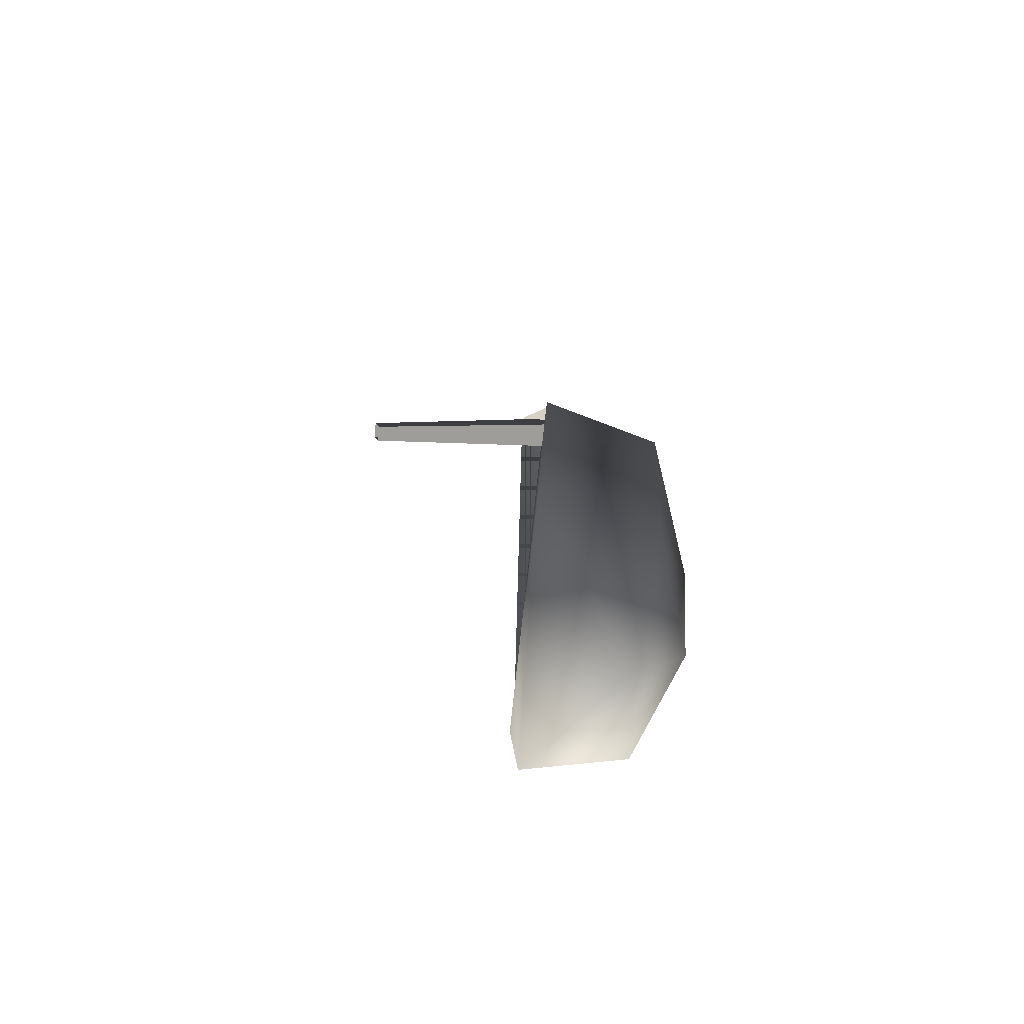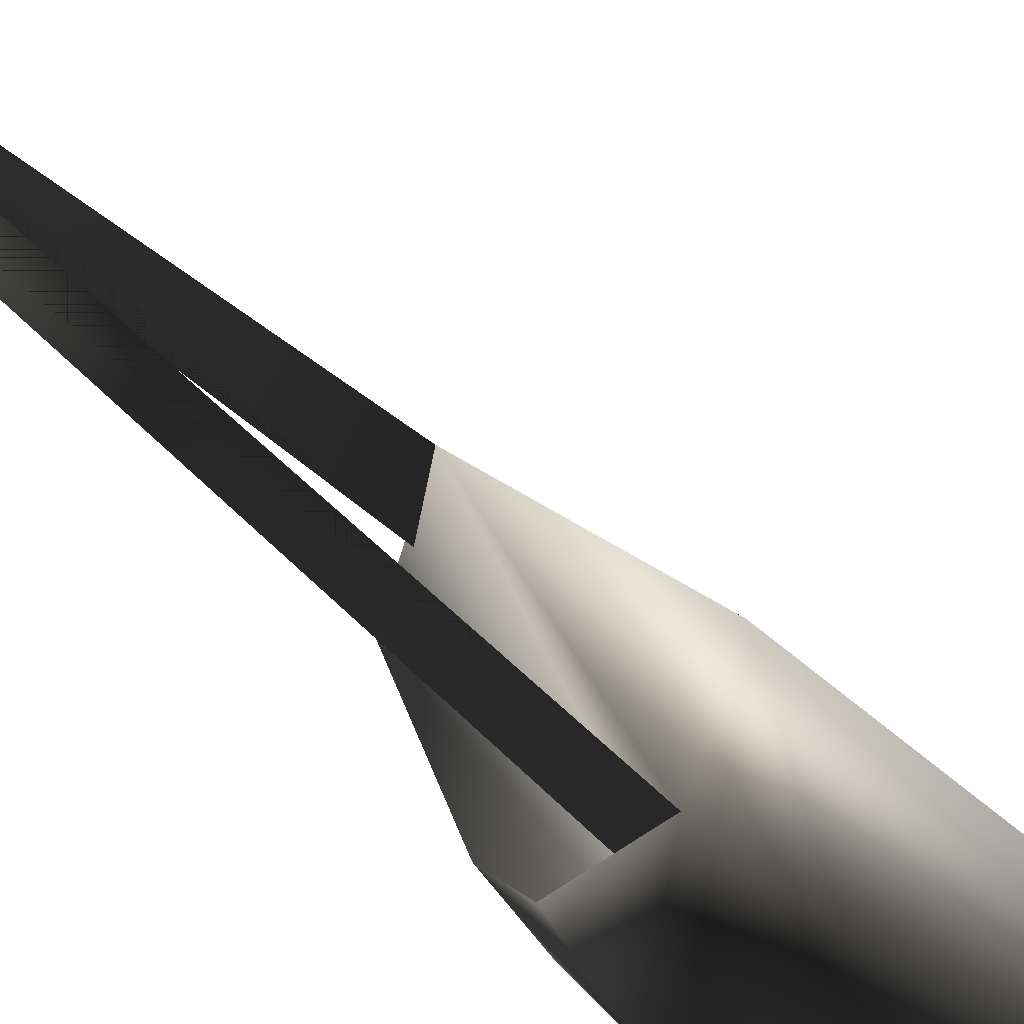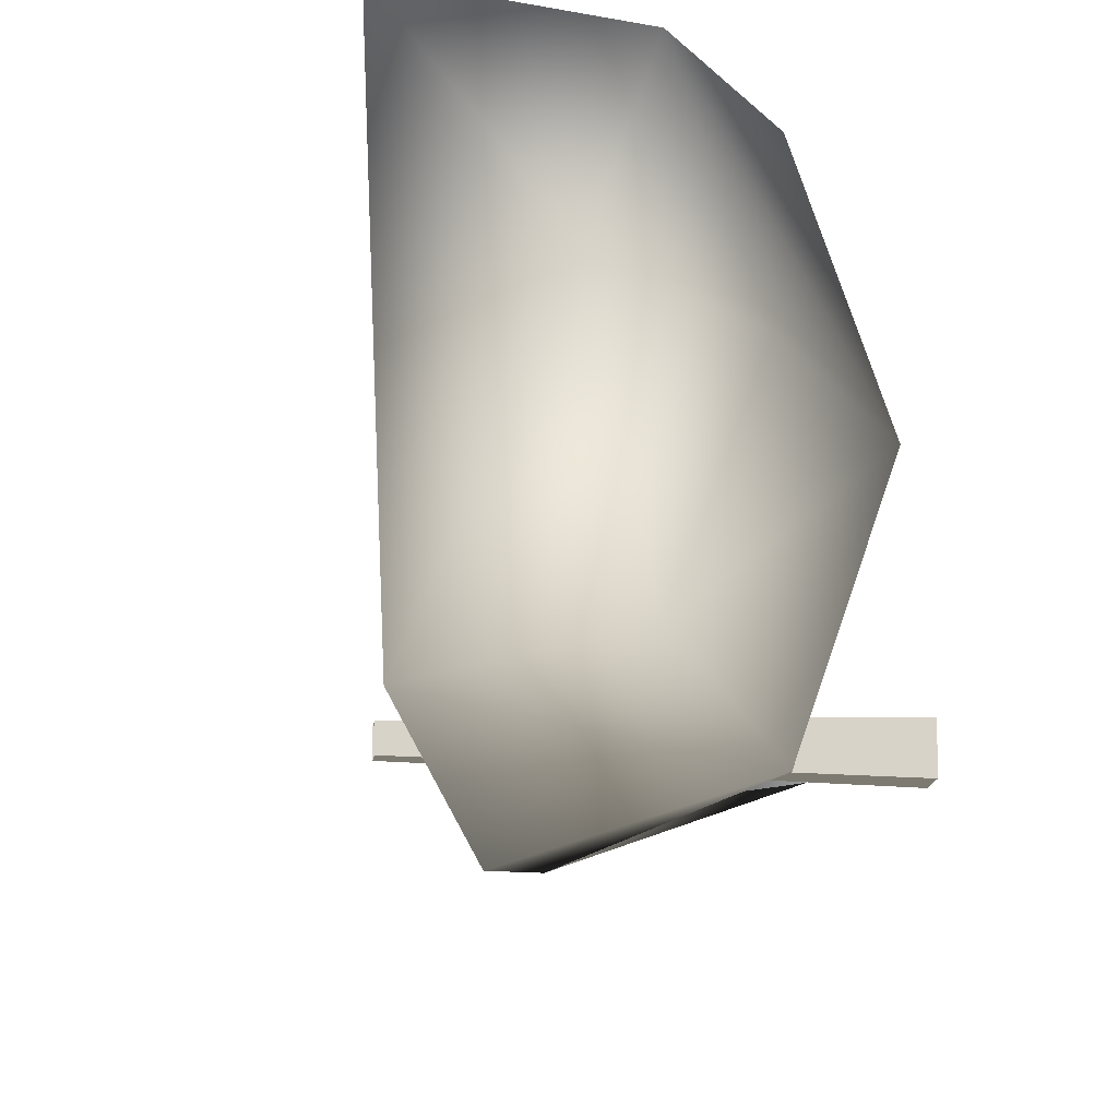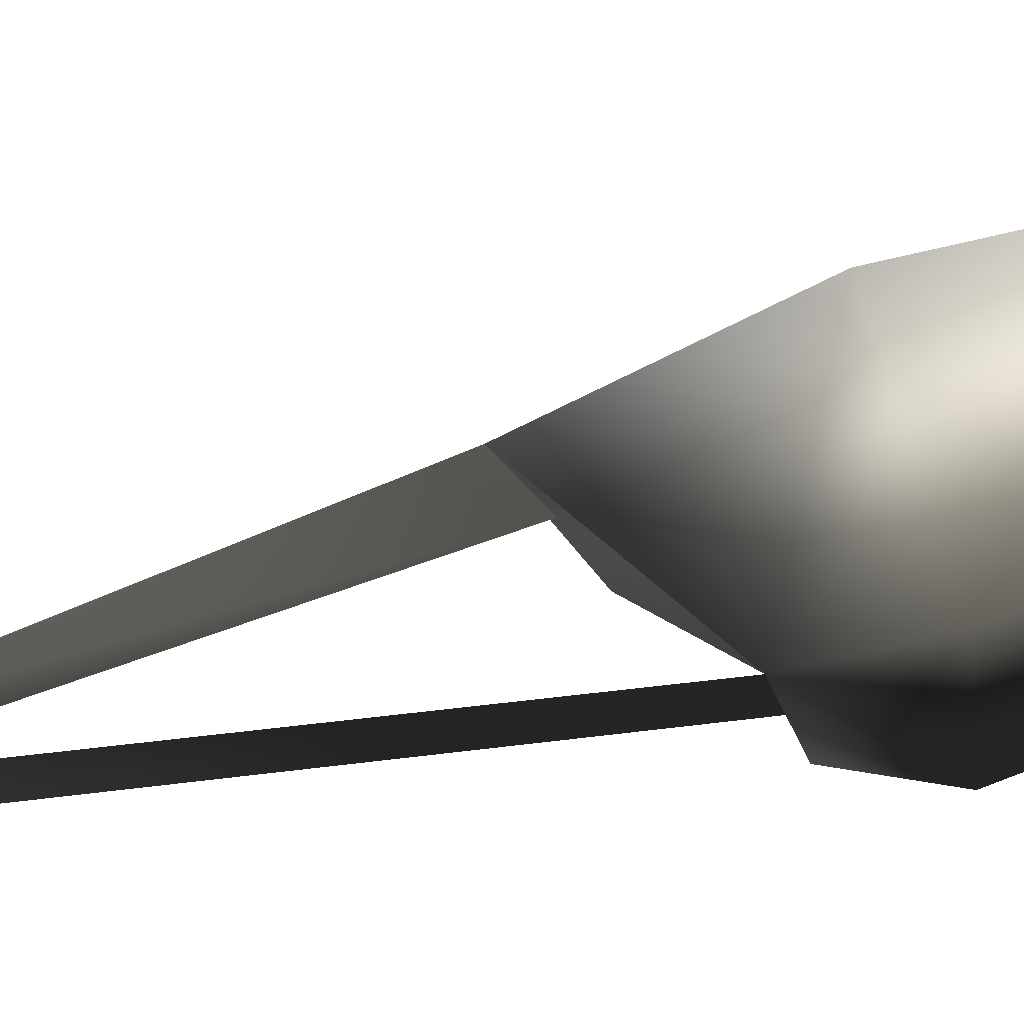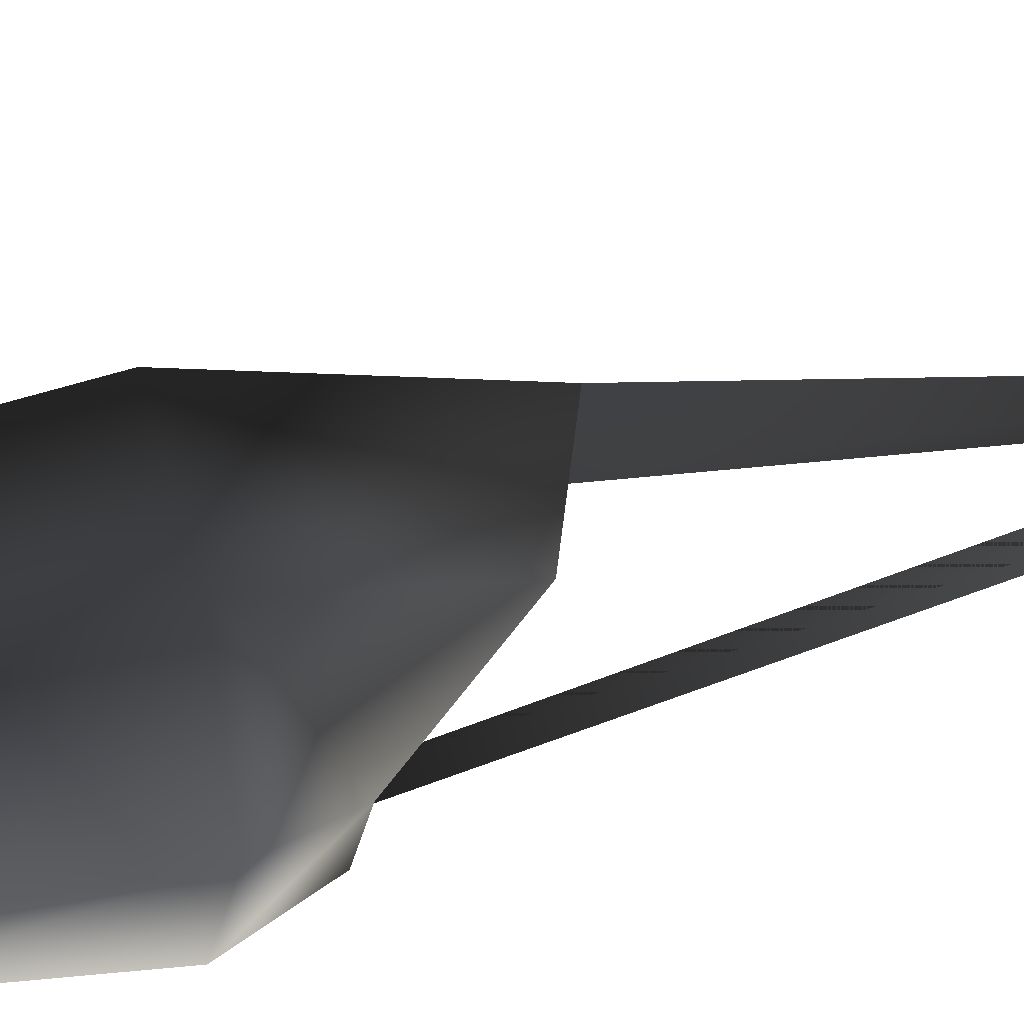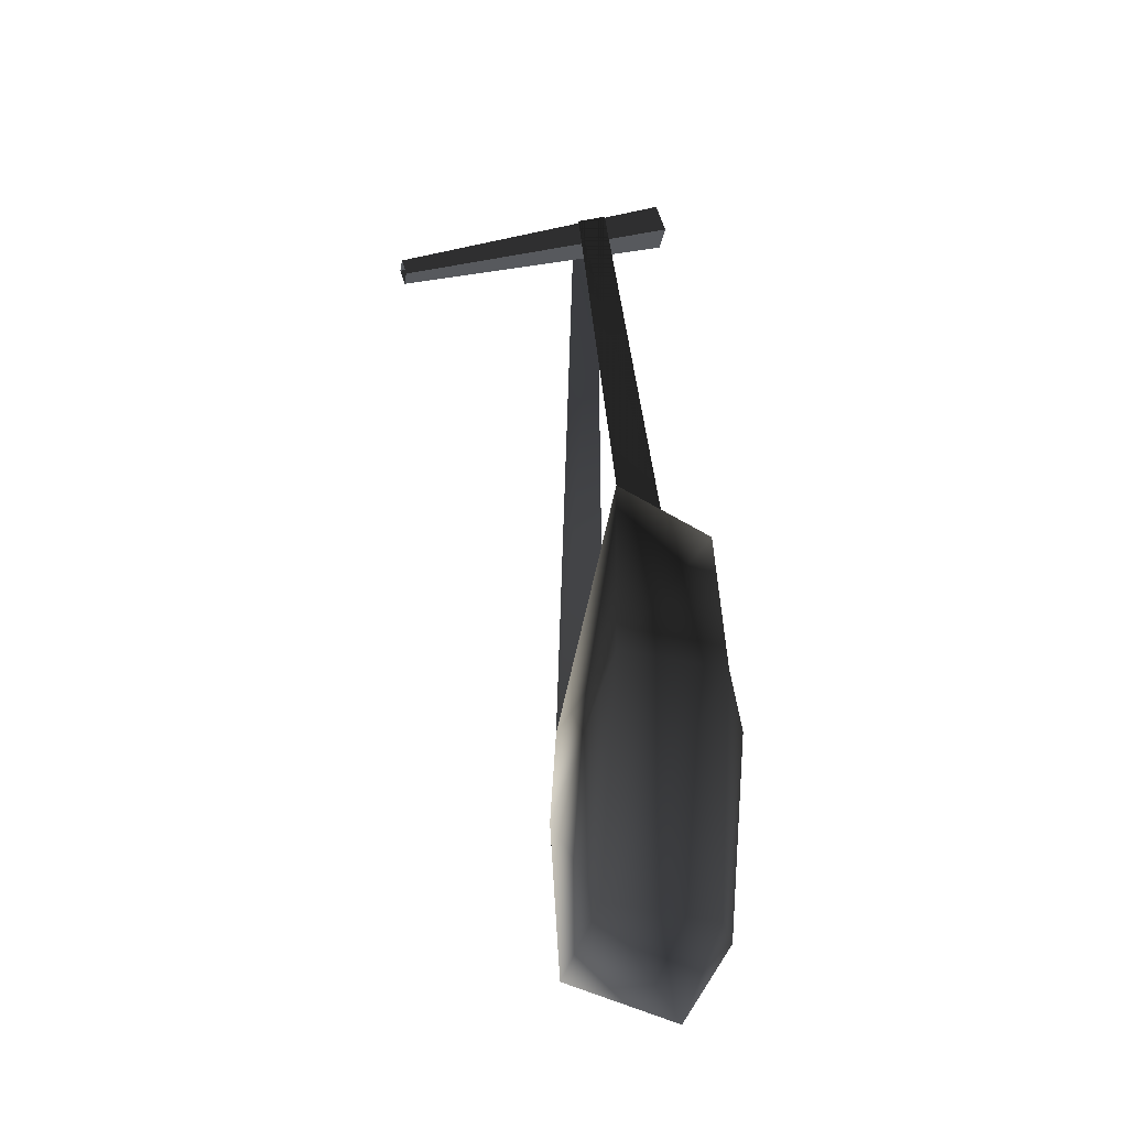
<metadata>
{"format":"obj","ext":"obj","renderer":"f3d","projection":"perspective","resolution":1024,"background":"white","views":[{"elev":-73.0,"azim":-5.3,"up":"+Y"},{"elev":-68.9,"azim":-129.3,"up":"+Z"},{"elev":-12.1,"azim":11.8,"up":"+Z"},{"elev":-55.8,"azim":-72.1,"up":"+Z"},{"elev":48.8,"azim":75.4,"up":"+Z"},{"elev":-28.8,"azim":-9.4,"up":"+Y"}]}
</metadata>
<code>
v 0.3814 3.196 -0.03109
v 0.3982 3.143 -0.03109
v -0.1017 2.984 -0.01817
v -0.1017 2.984 0.01412
v 0.3982 3.143 0.02704
v 0.3814 3.196 0.02704
v -0.1111 3.014 0.01412
v -0.1017 2.984 -0.01817
v 0.3982 3.143 -0.03109
v 0.3982 3.143 0.02704
v -0.1017 2.984 0.01412
v 0.3982 3.143 -0.03109
v 0.3814 3.196 -0.03109
v 0.3814 3.196 0.02704
v 0.3982 3.143 0.02704
v 0.3814 3.196 -0.03109
v -0.1111 3.014 -0.01817
v -0.1111 3.014 0.01412
v 0.3814 3.196 0.02704
v -0.1111 3.014 -0.01817
v 0.229 2.179 -0.2501
v 0.253 2.423 0.233
v 0.4612 1.862 -0.001859
v 0.4226 2.357 0.2016
v 0.4257 2.079 0.267
v 0.4829 2.192 0.04418
v 0.5067 2.078 0.03188
v 0.2273 3.142 0.02607
v 0.253 2.423 0.233
v 0.2262 3.142 0.02698
v 0.3357 2.382 0.2112
v 0.2781 3.16 0.02525
v 0.229 2.179 -0.2501
v 0.31 2.157 -0.2058
v 0.2729 3.158 -0.02845
v 0.2256 3.141 -0.0271
v 0.4129 1.675 0.2125
v 0.4761 1.706 0.01824
v 0.3836 1.563 0.03927
v 0.2153 1.676 0.2625
v 0.2307 2.069 0.3243
v 0.253 2.423 0.233
v 0.2153 1.676 0.2625
v 0.2284 1.697 -0.1996
v 0.3836 1.563 0.03927
v 0.2214 2.012 -0.2718
v 0.2284 1.697 -0.1996
v 0.2307 2.069 0.3243
v 0.229 2.179 -0.2501
v 0.253 2.423 0.233
v 0.229 2.179 -0.2501
v 0.2729 3.158 -0.02845
v 0.31 2.157 -0.2058
v 0.2256 3.141 -0.0271
v 0.2258 3.141 -0.003071
v 0.276 3.159 -0.004662
v 0.2273 3.142 0.02607
v 0.2781 3.16 0.02525
v 0.3357 2.382 0.2112
v 0.253 2.423 0.233
v 0.2262 3.142 0.02698
v 0.4057 1.701 -0.1661
v 0.4761 1.706 0.01824
v 0.3836 1.563 0.03927
v 0.5067 2.078 0.03188
v 0.2284 1.697 -0.1996
v 0.4308 2.053 -0.203
v 0.4829 2.192 0.04418
v 0.2214 2.012 -0.2718
v 0.4048 2.184 -0.1475
v 0.229 2.179 -0.2501
v 0.4829 2.192 0.04418
v 0.4612 1.862 -0.001859
v 0.4829 2.192 0.04418
v 0.229 2.179 -0.2501
g OGREBACKPACK02
o OGREBACKPACK020
f 21 22 23
f 24 25 26
f 26 25 27
f 28 29 30
f 31 29 28
f 28 32 31
f 33 34 35
f 35 36 33
f 25 37 27
f 27 37 38
f 37 39 38
f 40 39 37
f 25 40 37
f 41 40 25
f 24 41 25
f 42 41 24
f 43 44 45
f 46 47 43
f 48 46 43
f 49 46 48
f 50 49 48
f 51 52 53
f 52 51 54
f 52 54 55
f 56 52 55
f 55 57 56
f 57 58 56
f 57 59 58
f 59 57 60
f 57 61 60
f 57 55 61
f 62 63 64
f 65 63 62
f 66 62 64
f 67 62 66
f 67 65 62
f 68 65 67
f 69 67 66
f 70 68 67
f 71 70 67
f 69 71 67
f 24 72 73
f 74 70 73
f 70 75 73
f 42 24 73
f 1 2 3
f 4 5 6
f 6 7 4
f 8 9 10
f 10 11 8
f 12 13 14
f 14 15 12
f 16 17 18
f 18 19 16
f 3 20 1

</code>
